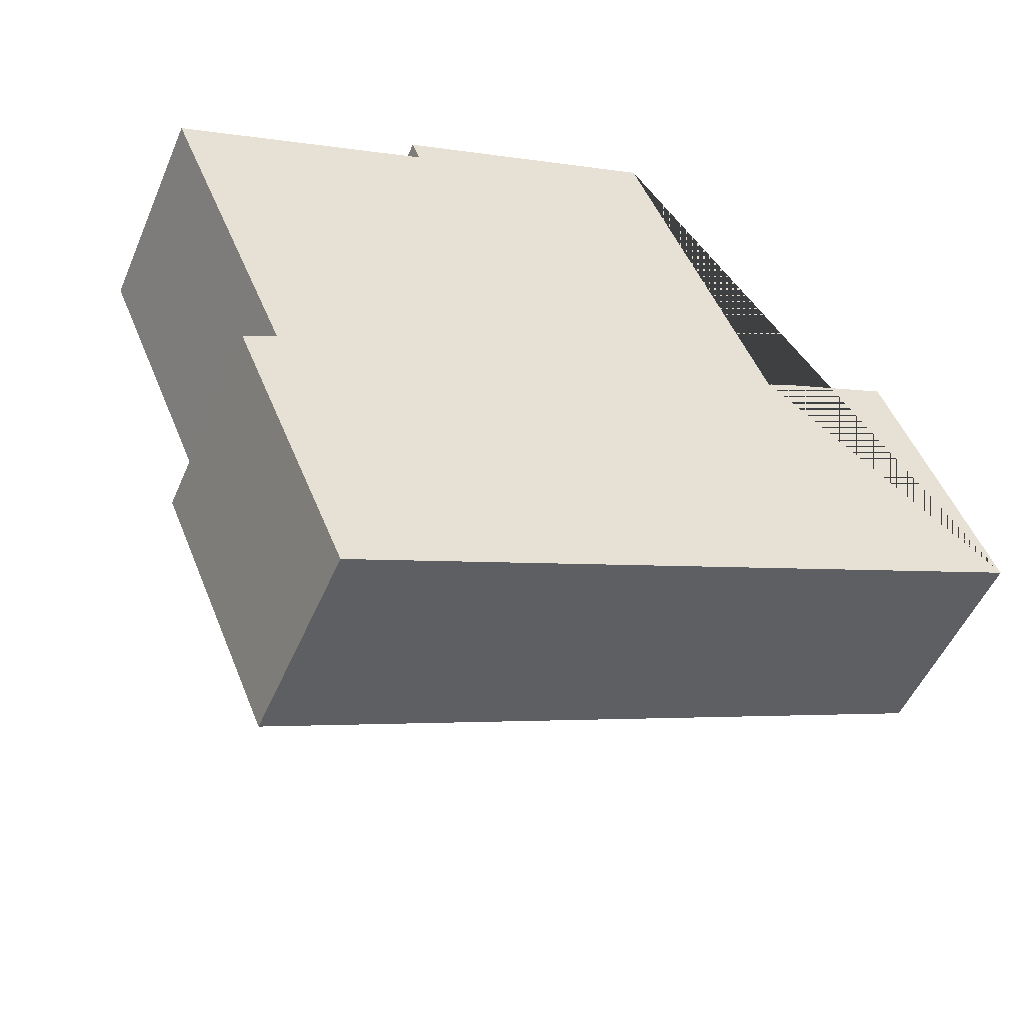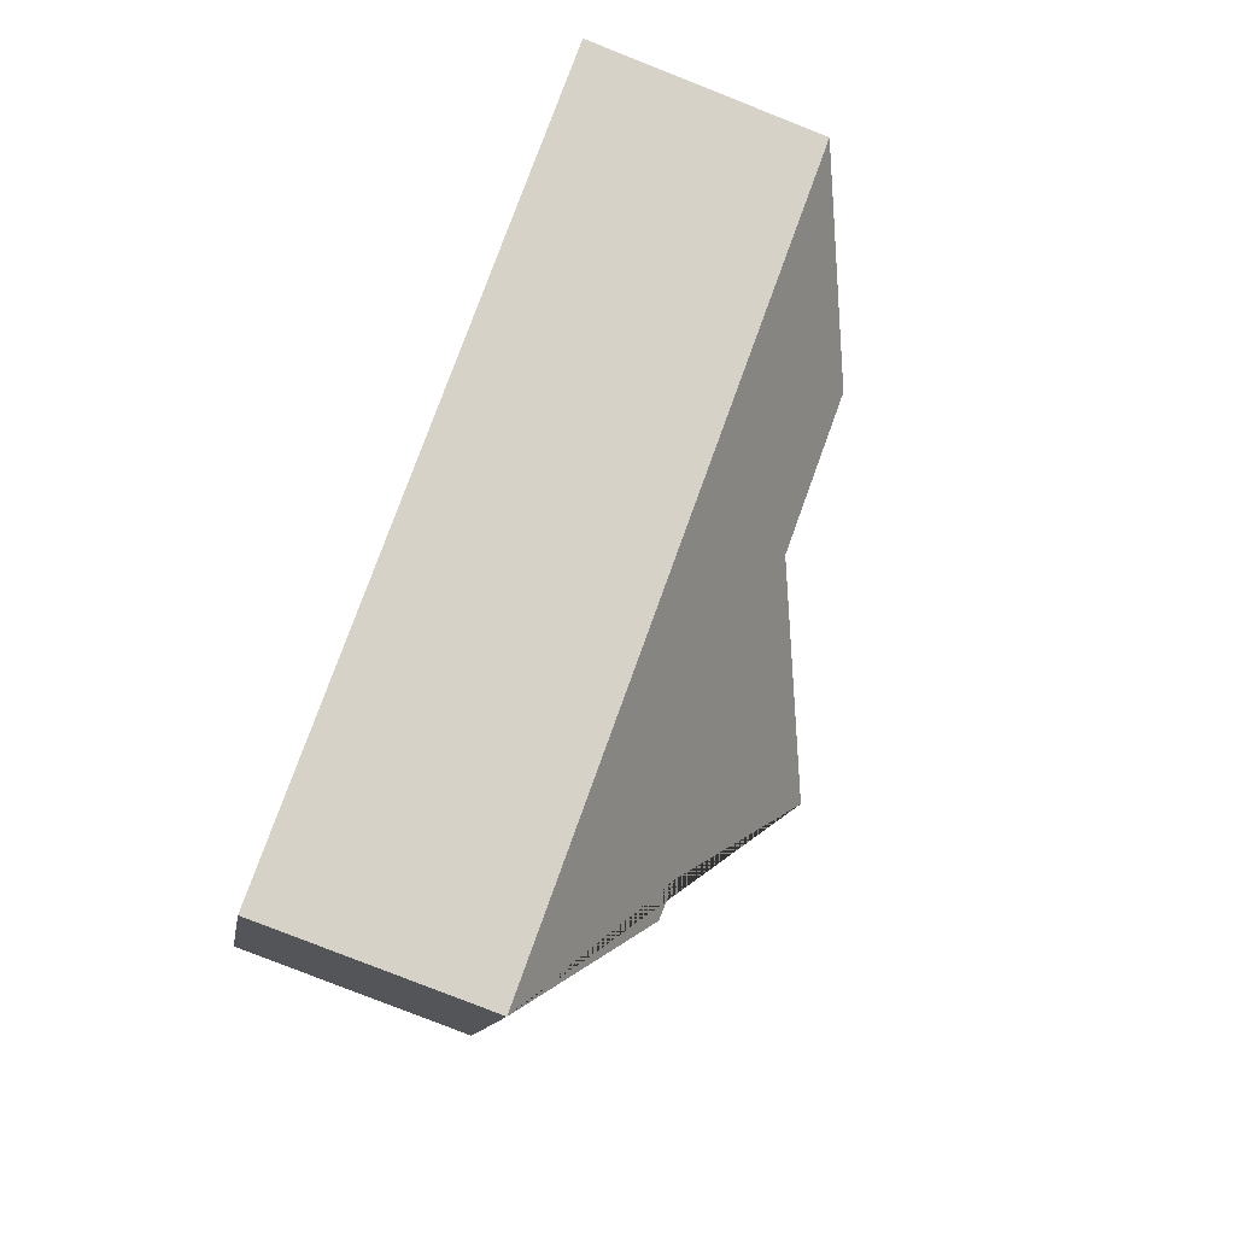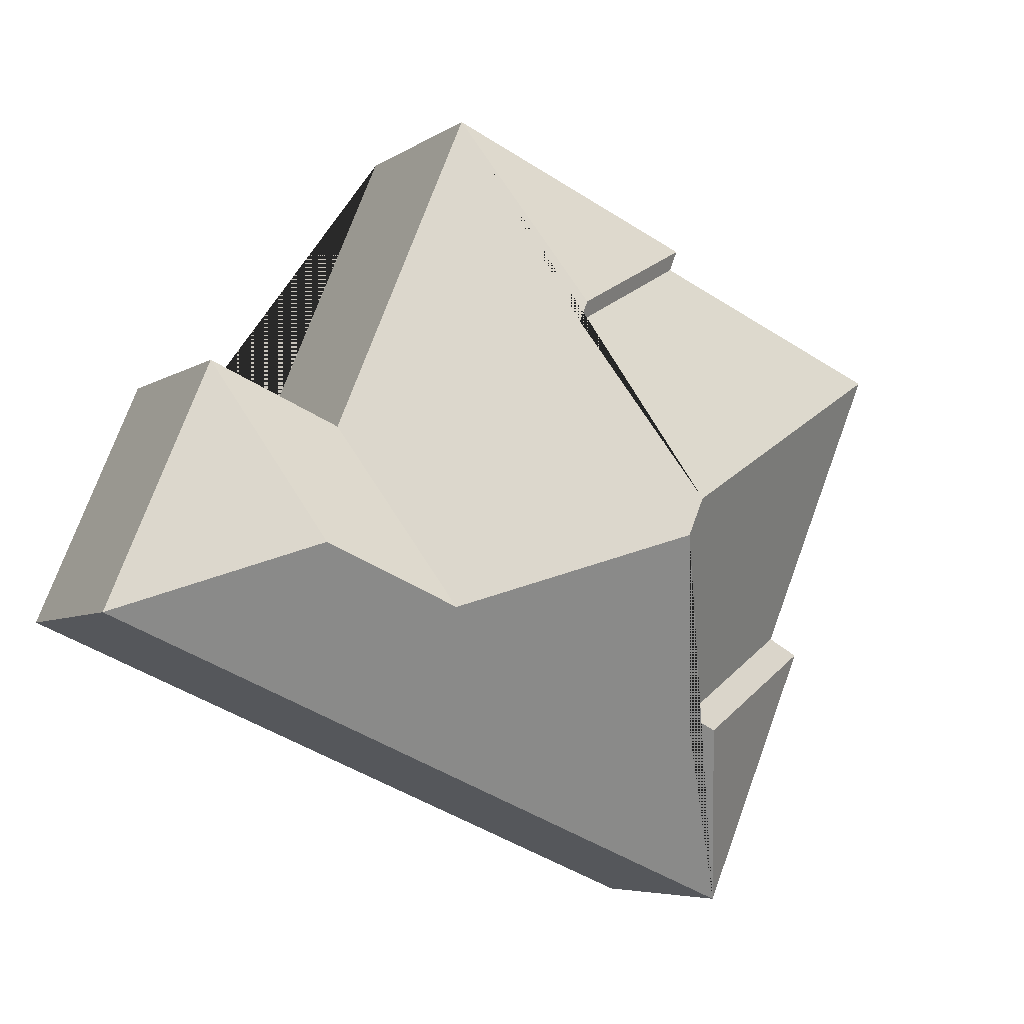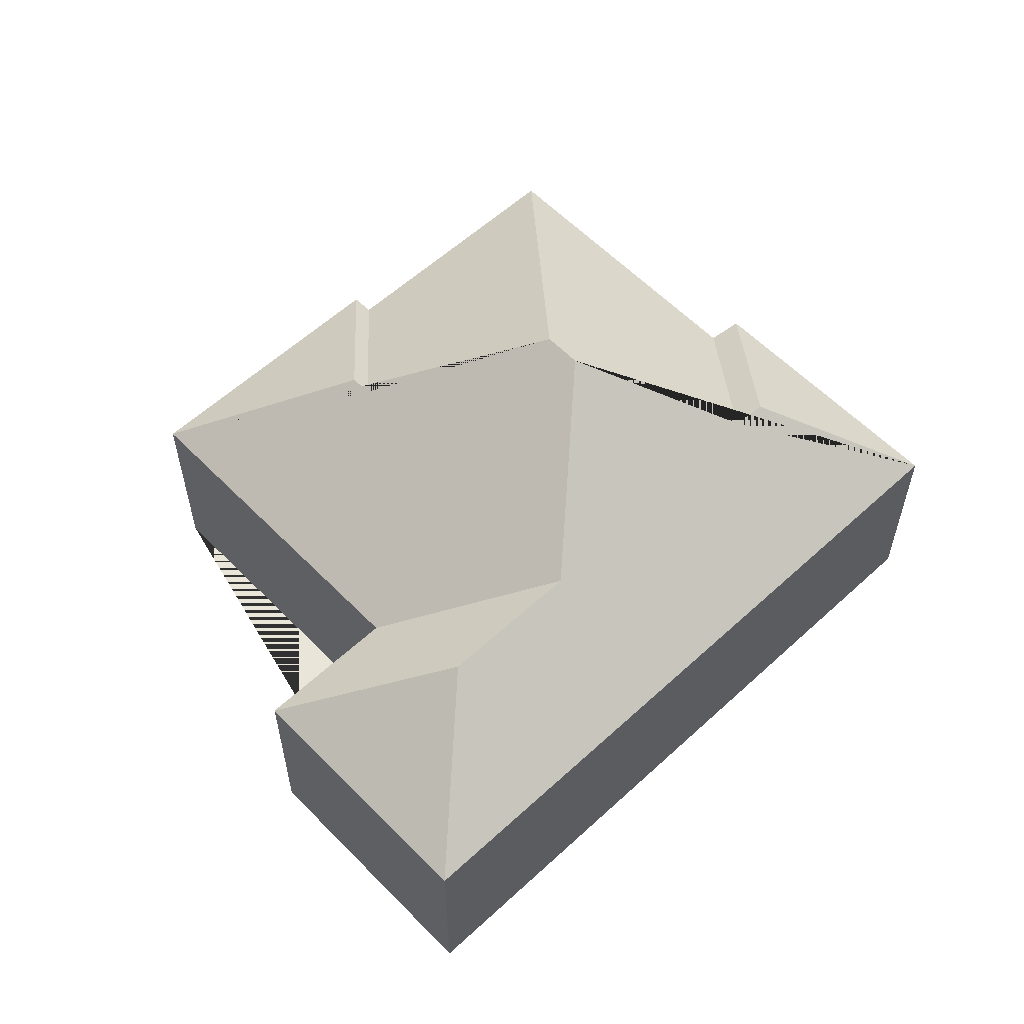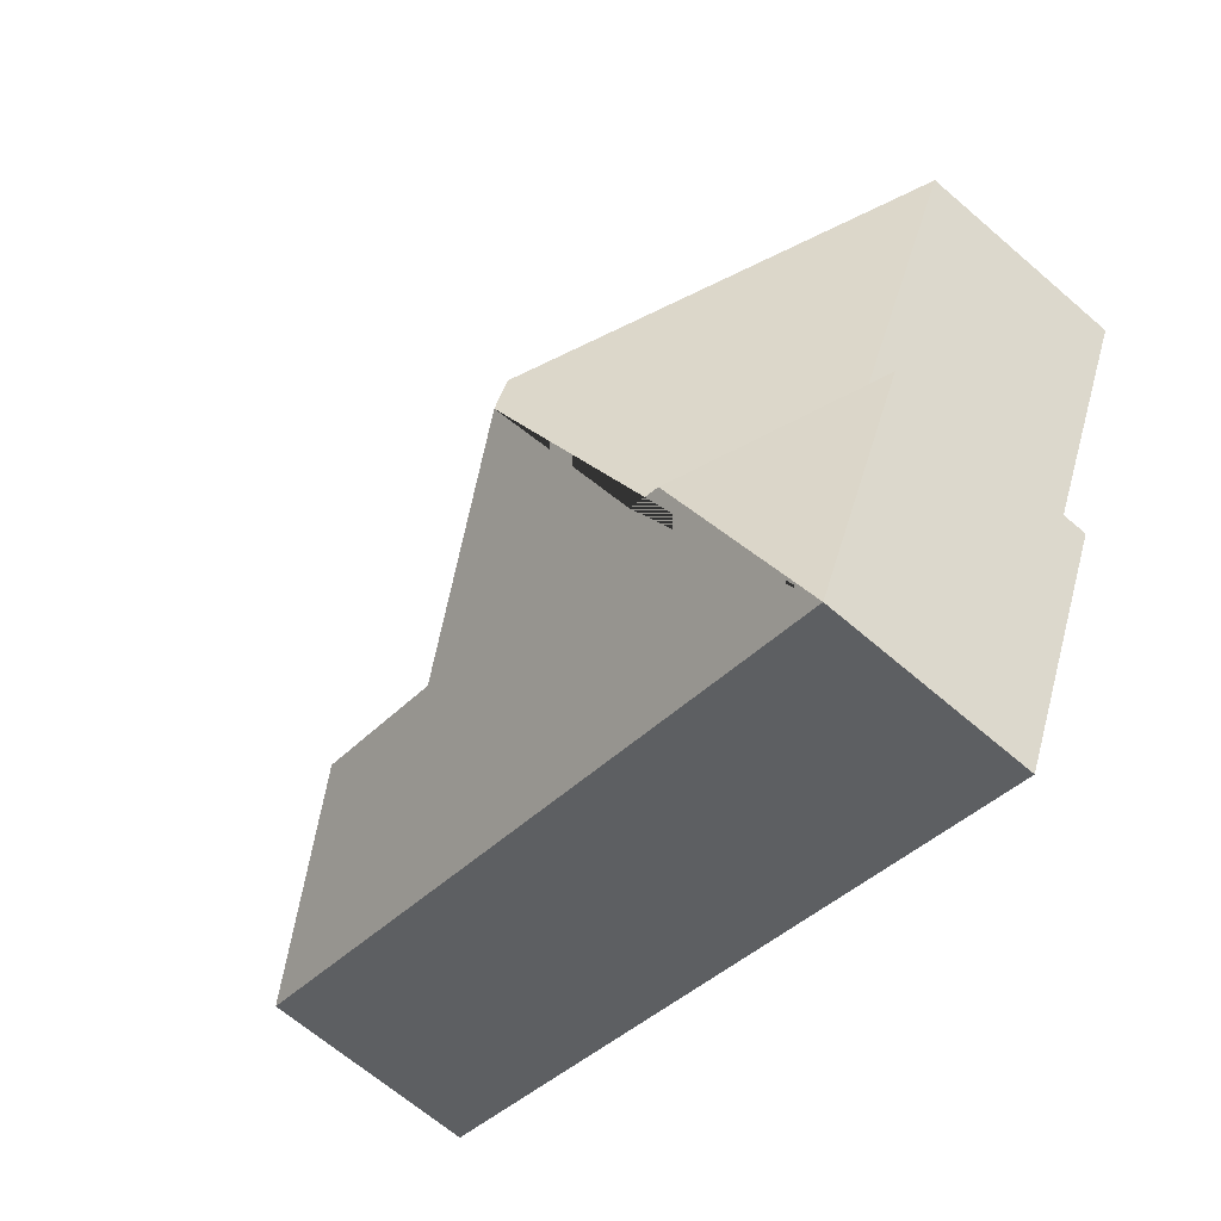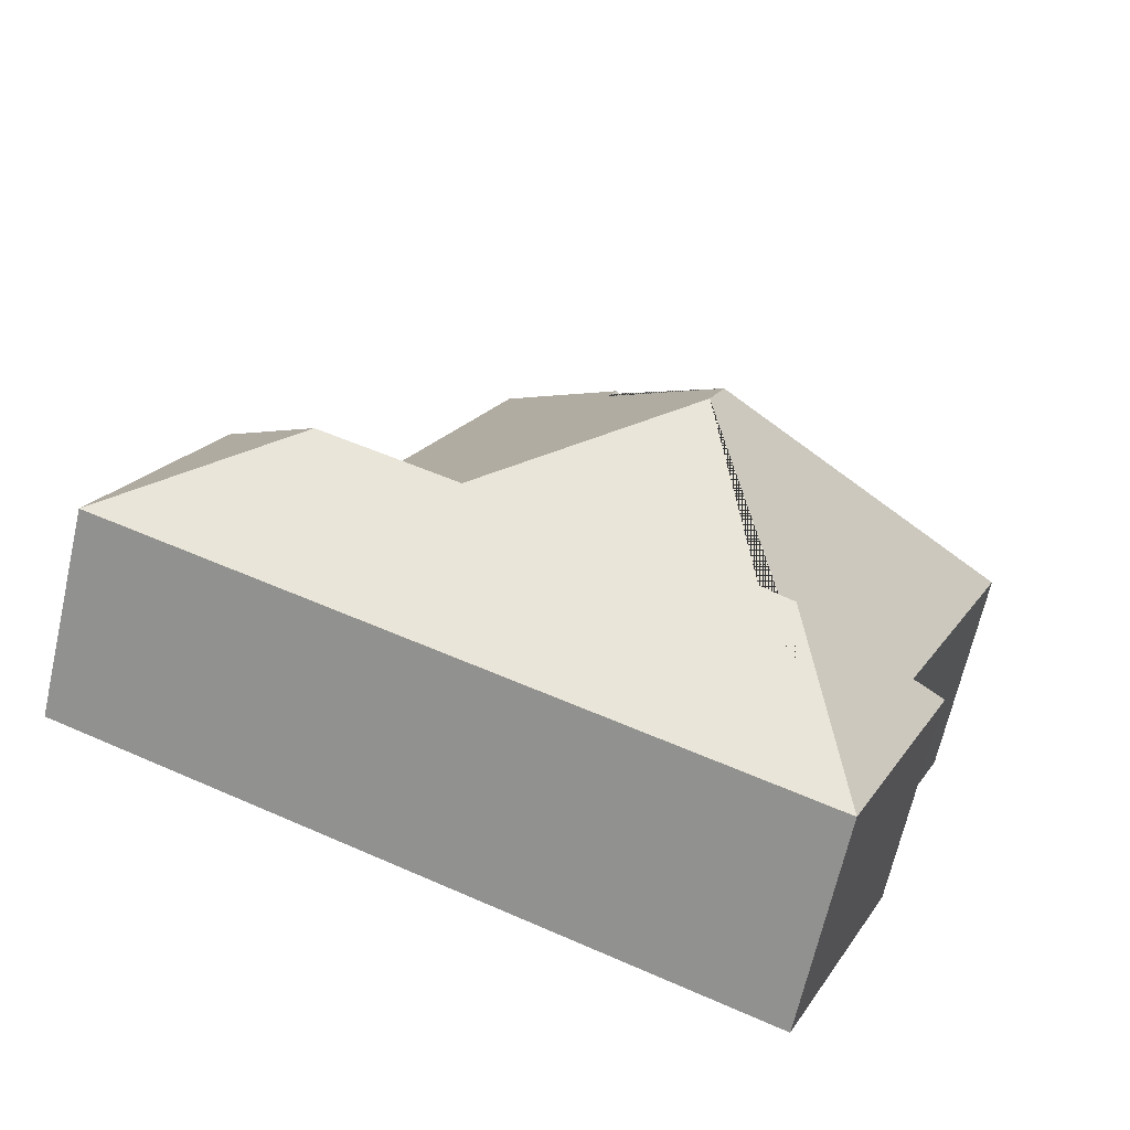
<metadata>
{"format":"obj","ext":"obj","renderer":"f3d","projection":"perspective","resolution":1024,"background":"white","views":[{"elev":-50.7,"azim":-22.7,"up":"+Z"},{"elev":-79.8,"azim":68.5,"up":"+Z"},{"elev":-5.7,"azim":151.6,"up":"+Z"},{"elev":58.1,"azim":113.5,"up":"+Y"},{"elev":-66.1,"azim":-130.9,"up":"+Z"},{"elev":-66.6,"azim":167.2,"up":"+Z"}]}
</metadata>
<code>
o CG10_500_044069_0048
v 330.5 75 -199.9
v 87.82 75 -302.2
v 263.6 108.7 -176
v 214.6 108.8 -196.6
v 109.7 110.1 -238.8
v 121.3 110.5 -233.2
v 293.2 75 -111.3
v 245 75 -131.5
v 141.9 145 -171.3
v 59.87 75 -203
v 48.63 75 -209.2
v 136.4 145 -158.2
v 166.3 111.4 -92.63
v 163.2 111.3 -85.05
v 15.66 75 -99.27
v 105 75 -61.42
v 102 75 -54.01
v 195.7 75 -14.54
v 330.5 0 -199.9
v 87.82 0 -302.2
v 48.63 0 -209.2
v 59.87 0 -203
v 15.66 0 -99.27
v 105 0 -61.42
v 102 0 -54.01
v 195.7 0 -14.54
v 245 0 -131.5
v 293.2 0 -111.3
f 17 18 14
f 15 10 6 9 12
f 10 11 5 6
f 11 2 5
f 2 1 3 4 9 6 5
f 7 1 3
f 7 8 4 3
f 16 15 12 13
f 18 8 4 9 12 13 14
f 17 16 13 14
f 19 20 21 22 23 24 25 26 27 28
f 1 19 20 2
f 2 20 21 11
f 11 21 22 10
f 10 22 23 15
f 15 23 24 16
f 16 24 25 17
f 17 25 26 18
f 18 26 27 8
f 8 27 28 7
f 7 28 19 1

</code>
